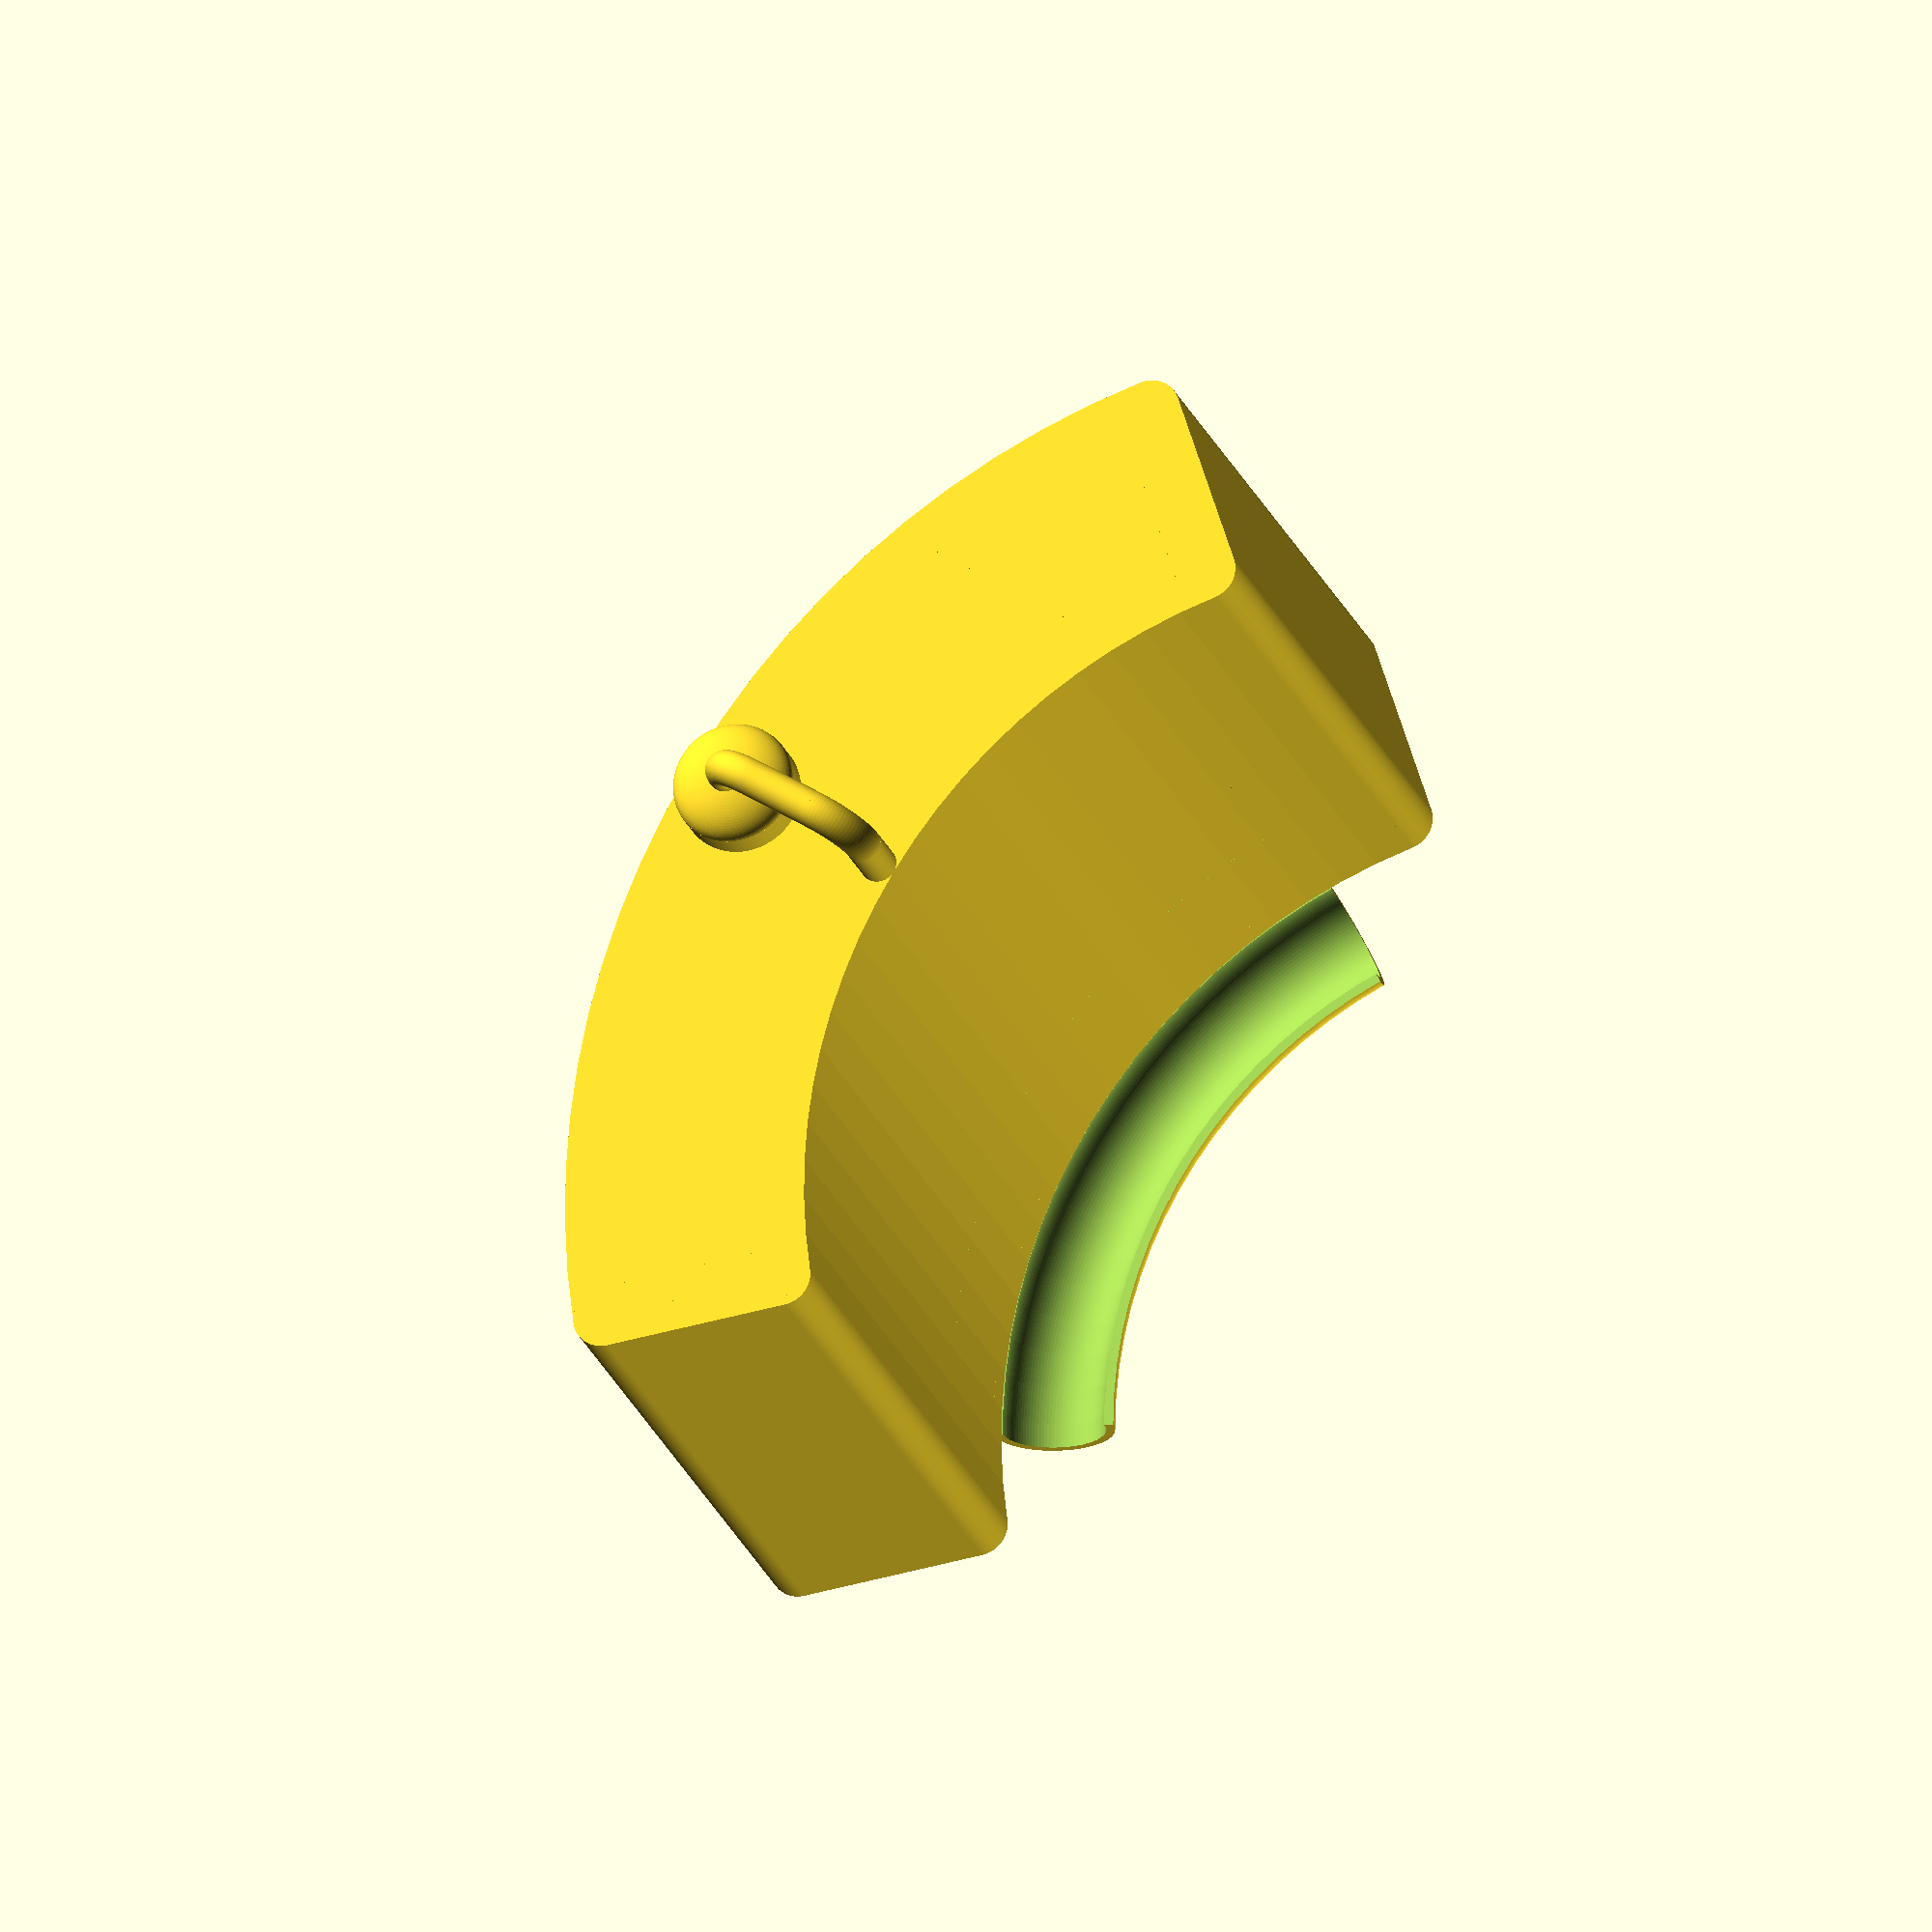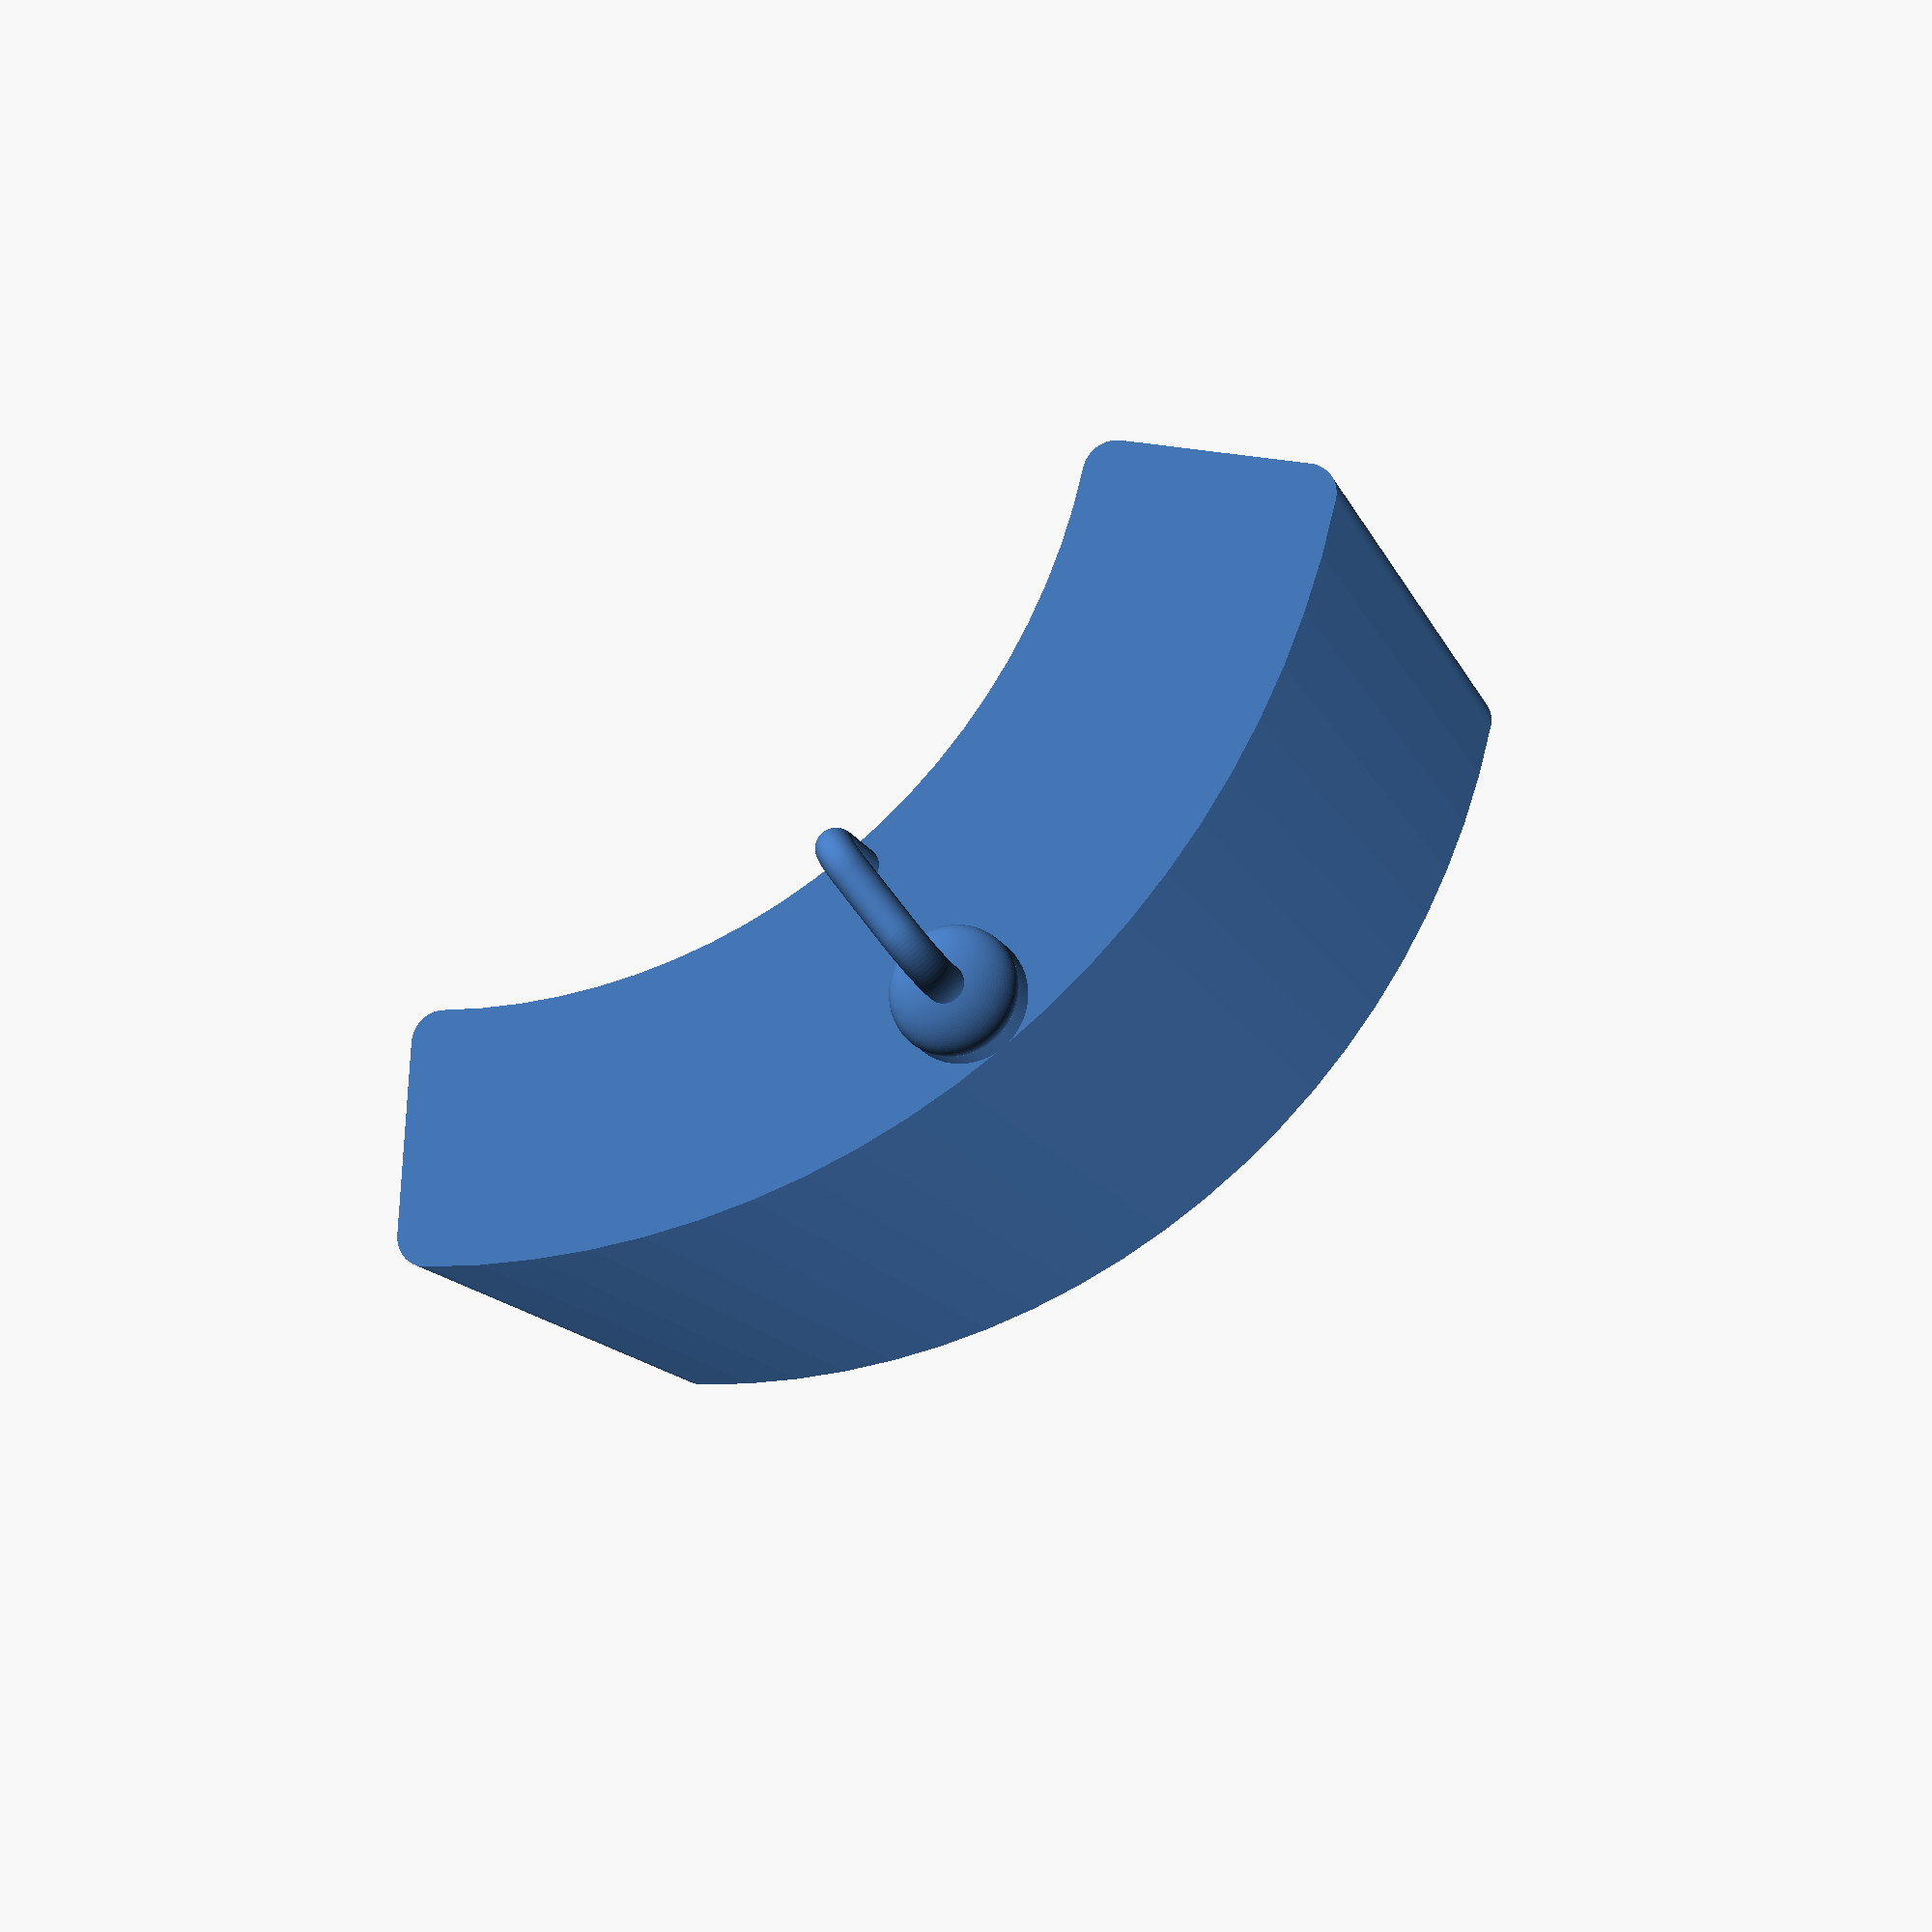
<openscad>
sirkaKapsle = 80;
vyskaKapsle = 250;
vysecKapsle = 80;
polomerKvetinace = 200;
polomerRohu = 10; 
tloustkaSteny = 3;
polomerTrychtyre = sirkaKapsle/4;
vyskaValceNadTrychtyrem = 10;
tloustkaStenTrubicky = 1;
polomerTrubicky = 6;
polomerZahybuTrubicky = 1.5*vyskaValceNadTrychtyrem;
polomerOhybuHackuNaZaveseni = 20;
vysecHackuNaZaveseni = 4/5 * vysecKapsle;
$fn = 100;
zplosteniTrychtyre = 0.5;

module hacek($fn = 100){      // hacek na zaveseni
    translate([-polomerKvetinace-sirkaKapsle/2+tloustkaSteny,0,vyskaKapsle])
        rotate([0,0,-vysecHackuNaZaveseni/2])
            difference(){                                                               
                rotate_extrude(angle = vysecHackuNaZaveseni)
                    translate([polomerKvetinace-polomerOhybuHackuNaZaveseni,0,0])
                        circle(polomerOhybuHackuNaZaveseni);
            
                rotate([0,0,-5])                                                            // odecteni vnitrku
                    rotate_extrude(angle = vysecHackuNaZaveseni+10)
                        translate([polomerKvetinace-polomerOhybuHackuNaZaveseni,0,0])
                        circle(polomerOhybuHackuNaZaveseni-tloustkaSteny);
                
                
                translate([0,0,-50*sin(vysecHackuNaZaveseni/2)*(polomerKvetinace+polomerOhybuHackuNaZaveseni)])     // odecteni spodni casti
                    cube(100*sin(vysecHackuNaZaveseni/2)*(polomerKvetinace+polomerOhybuHackuNaZaveseni), center = true);
  
                rotate([0,0,vysecHackuNaZaveseni/2])              
                    translate([polomerTrubicky-tloustkaSteny+polomerKvetinace,0,0])             // vyriznuti prutoku hadicky
                        cylinder(r=polomerTrubicky-tloustkaStenTrubicky, h = polomerOhybuHackuNaZaveseni);
            }    

}
                



module kapsleZakladniTvar($fn = 100){ 
    translate([-polomerKvetinace-sirkaKapsle/2,0,0])            // celkove posunuti a otoceni kapsle
        rotate([0,0,-vysecKapsle/2]){
            
            rotate_extrude(angle=vysecKapsle)                  // deravy obdelnik jako bocni prurez 
                translate([polomerKvetinace,0,0])
                    difference(){
                        square([sirkaKapsle, vyskaKapsle]);
                        
                        translate([tloustkaSteny,tloustkaSteny,0])
                            square([sirkaKapsle-2*tloustkaSteny, vyskaKapsle-tloustkaSteny]);
                    }
                    
///////////////////////////////////////////////////////////////////////////////////////////////////////////////
                    
            linear_extrude(height=vyskaKapsle)  // pudorys zaobleneho boku
                difference(){                   
                    hull(){     
                        translate([polomerKvetinace+polomerRohu,0,0])               // vnejsiCast
                            circle(polomerRohu);
                        translate([polomerKvetinace+sirkaKapsle-polomerRohu,0,0])
                            circle(polomerRohu);
                    }
                    
                    hull(){                                                         // odecteni zmenseneho vnitrku
                        translate([polomerKvetinace+polomerRohu,0,0])
                            circle(polomerRohu-tloustkaSteny);
                        translate([polomerKvetinace+sirkaKapsle-polomerRohu,0,0])
                            circle(polomerRohu-tloustkaSteny);
                    }
                    
                    translate([polomerKvetinace+sirkaKapsle/2,polomerRohu,0])       // odecteni ctverce -> pulka obrazce
                        square([2*sirkaKapsle,2*polomerRohu], center = true);
                }
                
//.......................................................................................................
                
            linear_extrude(height=vyskaKapsle) rotate([0,0,vysecKapsle])            // znovu pro druhy bok ...
                difference(){
                    hull(){
                        translate([polomerKvetinace+polomerRohu,0,0])
                            circle(polomerRohu);
                        translate([polomerKvetinace+sirkaKapsle-polomerRohu,0,0])
                            circle(polomerRohu);
                        
                    }
                    hull(){
                        translate([polomerKvetinace+polomerRohu,0,0])
                            circle(polomerRohu-tloustkaSteny);
                        translate([polomerKvetinace+sirkaKapsle-polomerRohu,0,0])
                            circle(polomerRohu-tloustkaSteny);
                    }
                    
                    translate([polomerKvetinace+sirkaKapsle/2,-polomerRohu,0])
                        square([2*sirkaKapsle,2*polomerRohu], center = true);
                    }
                    
///////////////////////////////////////////////////////////////////////////////////////////////////////////////   
                    
            linear_extrude(height=tloustkaSteny) rotate([0,0,vysecKapsle])              // podlaha pod jednim bokem
                hull(){
                    translate([polomerKvetinace+polomerRohu,0,0])
                        circle(polomerRohu);
                    translate([polomerKvetinace+sirkaKapsle-polomerRohu,0,0])
                        circle(polomerRohu);                
                }
                
            linear_extrude(height=tloustkaSteny)                                       // podlaha pod druhym bokem
                hull(){
                    translate([polomerKvetinace+polomerRohu,0,0])
                        circle(polomerRohu);
                    translate([polomerKvetinace+sirkaKapsle-polomerRohu,0,0])
                        circle(polomerRohu);                        
                }
                    
        }
}










module dolniOblouk($fn = 100){
    difference(){                                           // valec nad trychtyrem
    translate([sirkaKapsle/2-polomerTrychtyre,0,-vyskaValceNadTrychtyrem])
        cylinder(r=polomerTrychtyre, h = vyskaValceNadTrychtyrem);
    translate([sirkaKapsle/2-polomerTrychtyre,0,-vyskaValceNadTrychtyrem-0.5])
        cylinder(r=polomerTrychtyre-tloustkaSteny, h = vyskaValceNadTrychtyrem+1);
    }

    difference(){                                           // trychtyr
        union(){
            translate([sirkaKapsle/2-polomerTrychtyre,0,-vyskaValceNadTrychtyrem])      // vnejsi cast
                scale([1,1,zplosteniTrychtyre])
                    sphere(polomerTrychtyre);
            translate([sirkaKapsle/2-polomerTrychtyre,0,-vyskaValceNadTrychtyrem-zplosteniTrychtyre*polomerTrychtyre])
                cylinder(r=polomerTrubicky, h = polomerTrychtyre*zplosteniTrychtyre);   // dolni lem
        }
        translate([sirkaKapsle/2-polomerTrychtyre,0,-vyskaValceNadTrychtyrem])      // odecteni vnitrku
            scale([1,1,0.5])
                sphere(polomerTrychtyre-tloustkaSteny);
        translate([sirkaKapsle/2-polomerTrychtyre,0,-vyskaValceNadTrychtyrem-zplosteniTrychtyre*polomerTrychtyre])   
            cylinder(r = polomerTrubicky-tloustkaStenTrubicky, h = polomerTrychtyre); // dira na trubicku
        translate([0,0,-vyskaValceNadTrychtyrem+10*polomerTrychtyre/2])
            cube(10*polomerTrychtyre, center = true);       // odecteni horni pulky
    }

    // oblouk u trychtyre
    translate([-polomerZahybuTrubicky+sirkaKapsle/2-polomerTrychtyre,0,-vyskaValceNadTrychtyrem-zplosteniTrychtyre*polomerTrychtyre])
        rotate([-90,0,0])
            rotate_extrude(angle=90)
                translate([polomerZahybuTrubicky,0,0])
                    difference(){
                        circle(polomerTrubicky);
                        circle(polomerTrubicky-tloustkaStenTrubicky);
                    }
    // druhy oblouk
    translate([polomerZahybuTrubicky+polomerTrubicky-sirkaKapsle/2,0,-vyskaValceNadTrychtyrem-zplosteniTrychtyre*polomerTrychtyre])
        rotate([-90,0,0])
            mirror([1,0,0])
                rotate_extrude(angle=90)
                    translate([polomerZahybuTrubicky,0,0])
                        difference(){
                            circle(polomerTrubicky);
                            circle(polomerTrubicky-tloustkaStenTrubicky);
                        }

      // kolma cast
      translate([-sirkaKapsle/2+polomerTrubicky,0,-(vyskaValceNadTrychtyrem+polomerTrychtyre*zplosteniTrychtyre)])
      difference(){
                cylinder(r= polomerTrubicky, h= vyskaValceNadTrychtyrem+polomerTrychtyre*zplosteniTrychtyre+vyskaKapsle);
                cylinder(r= polomerTrubicky-tloustkaStenTrubicky, h= vyskaValceNadTrychtyrem+polomerTrychtyre*zplosteniTrychtyre+vyskaKapsle);
      }
    
      // vodorovna cast
      translate([-sirkaKapsle/2+polomerZahybuTrubicky+polomerTrubicky,0,-vyskaValceNadTrychtyrem-polomerTrychtyre*zplosteniTrychtyre-polomerZahybuTrubicky])
          rotate([0,90,0])
              difference(){
                cylinder(r=polomerTrubicky, h=sirkaKapsle-polomerTrychtyre-2*polomerZahybuTrubicky-polomerTrubicky);
                cylinder(r=polomerTrubicky-tloustkaStenTrubicky, h=sirkaKapsle-polomerTrychtyre-2*polomerZahybuTrubicky-polomerTrubicky);
              }
}

module kapsleVyrezavaniDer(){
    difference(){                                                       // spodni dira na trychtyr
        kapsleZakladniTvar();
        translate([sirkaKapsle/2-polomerTrychtyre,0,-0.5])
            cylinder(r=polomerTrychtyre-tloustkaSteny, h = tloustkaSteny+1);
  
        translate([-sirkaKapsle/2+polomerTrubicky,0,0])                 // prutok trubicky casti steny
            cylinder(r=polomerTrubicky-tloustkaStenTrubicky, h = vyskaKapsle);
    }
}




kapsleVyrezavaniDer();
dolniOblouk();
hacek();
</openscad>
<views>
elev=19.6 azim=328.2 roll=194.8 proj=o view=wireframe
elev=193.5 azim=307.2 roll=343.4 proj=p view=solid
</views>
